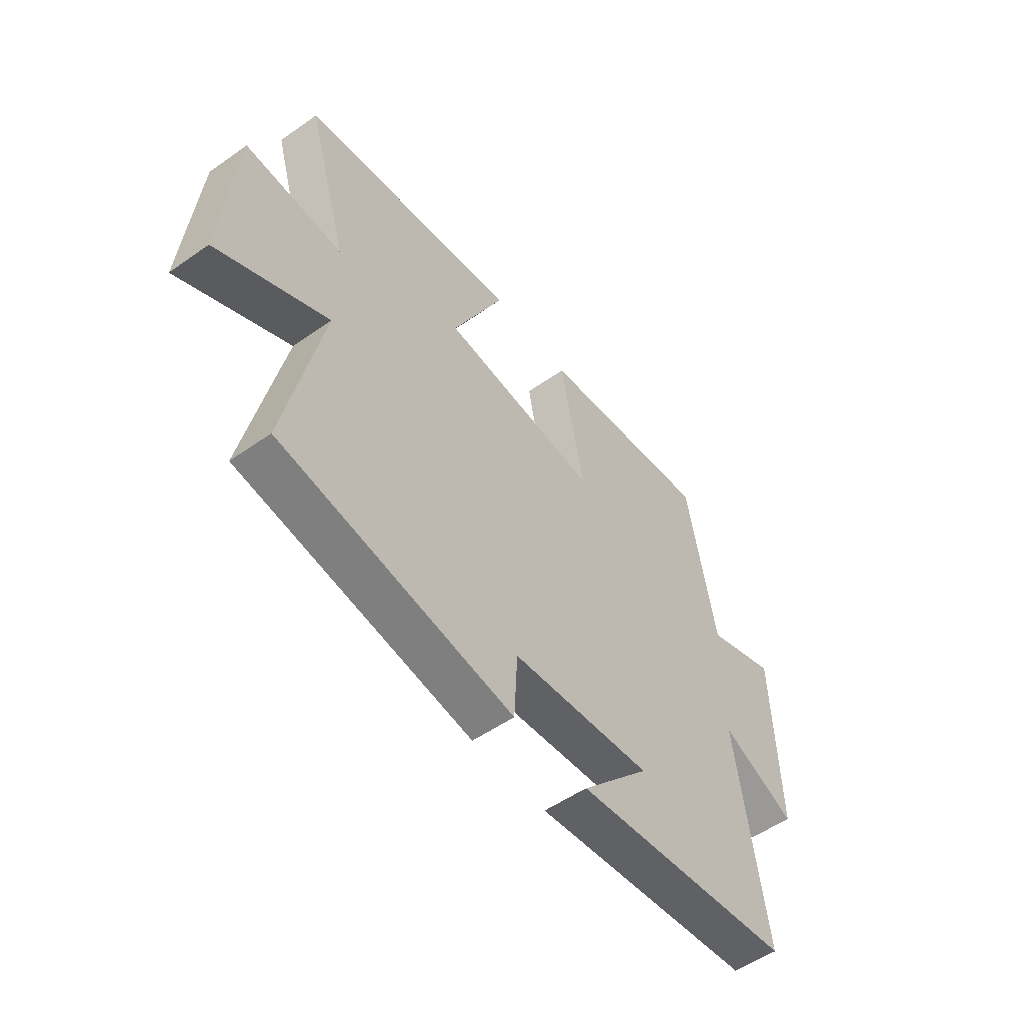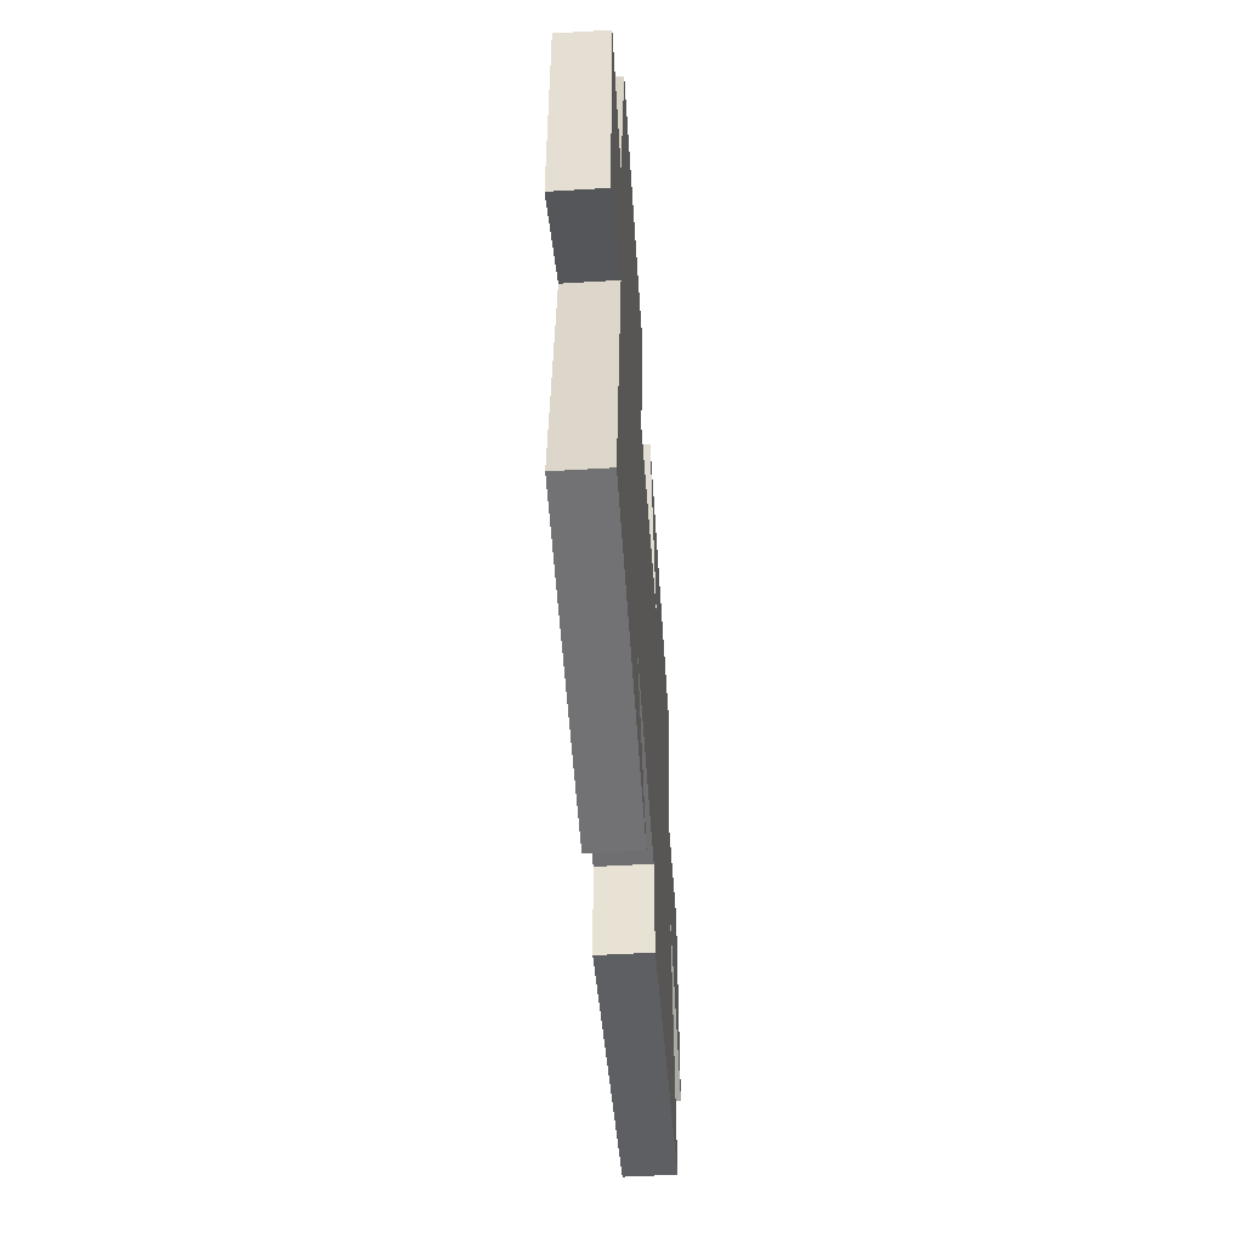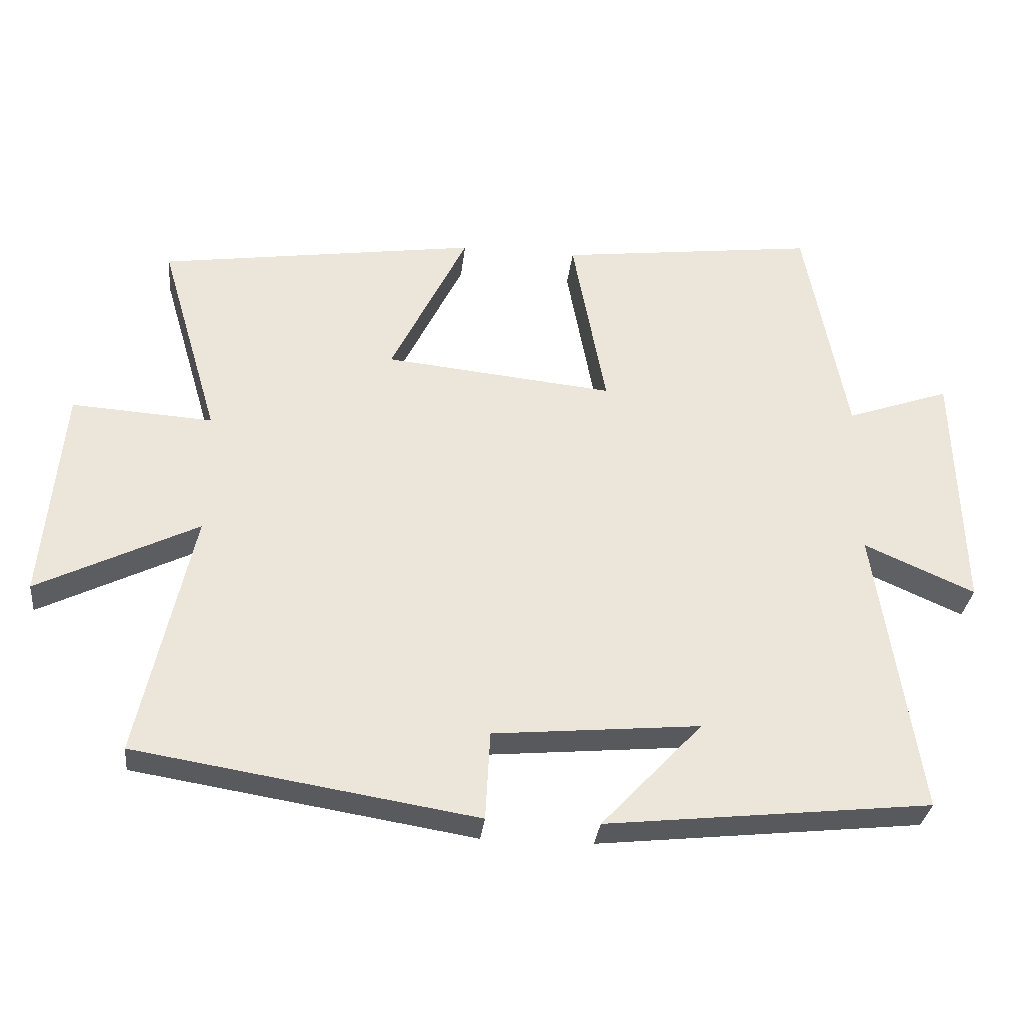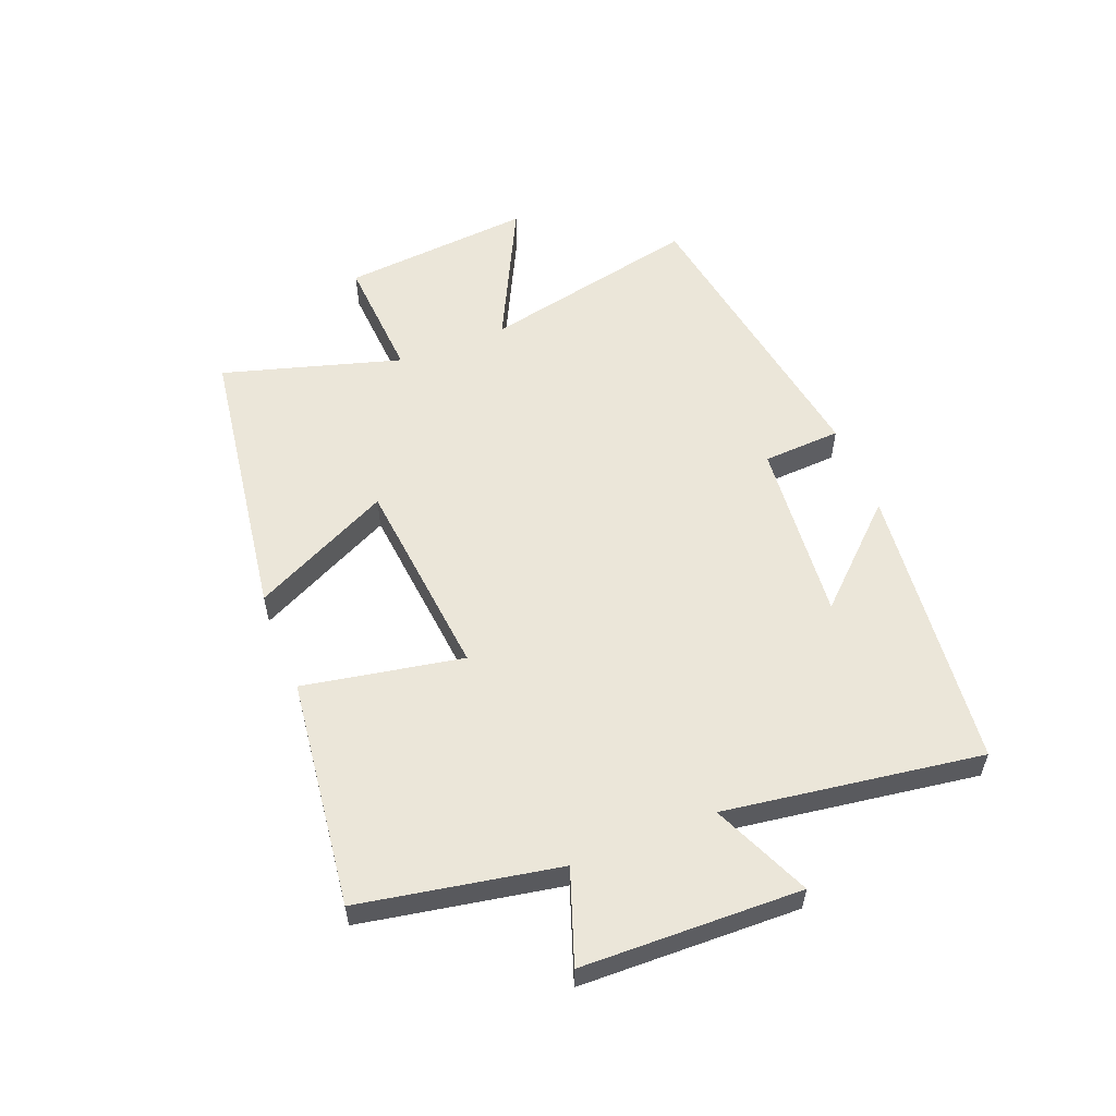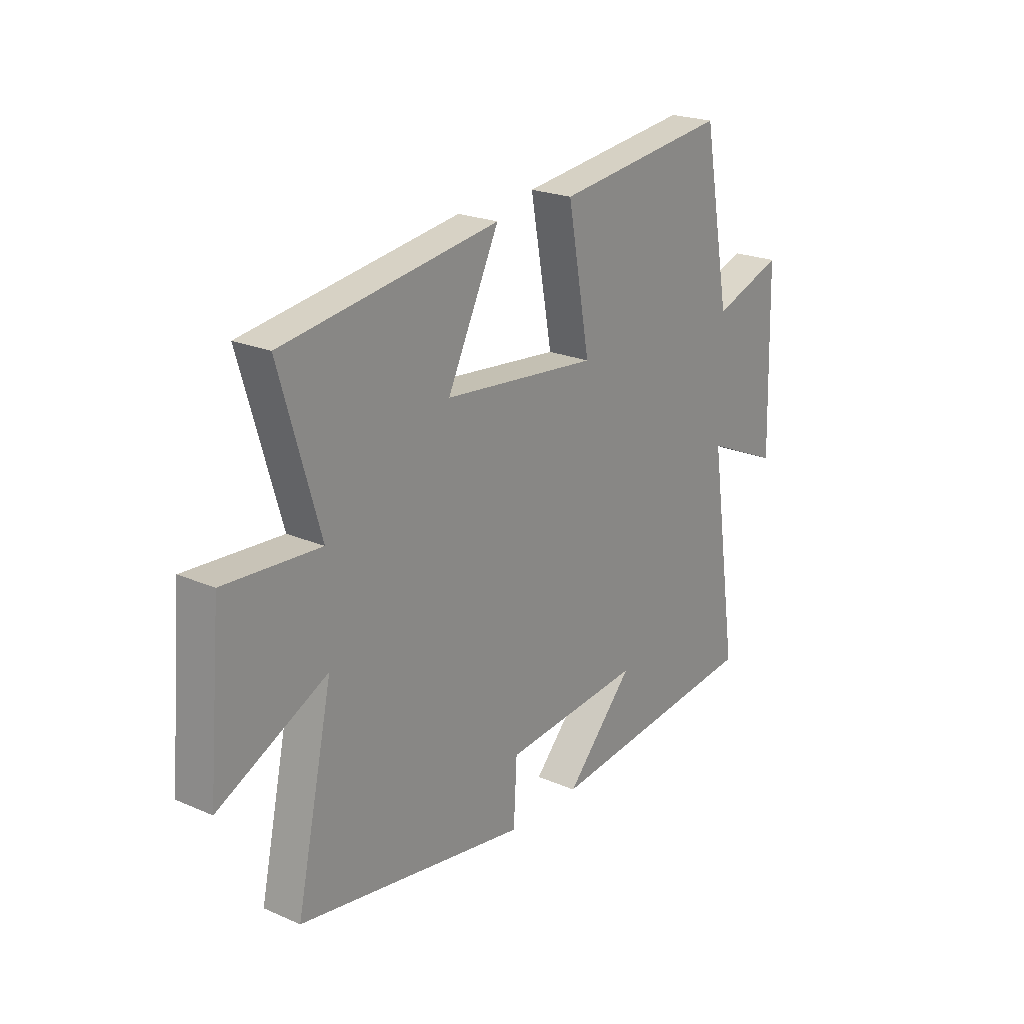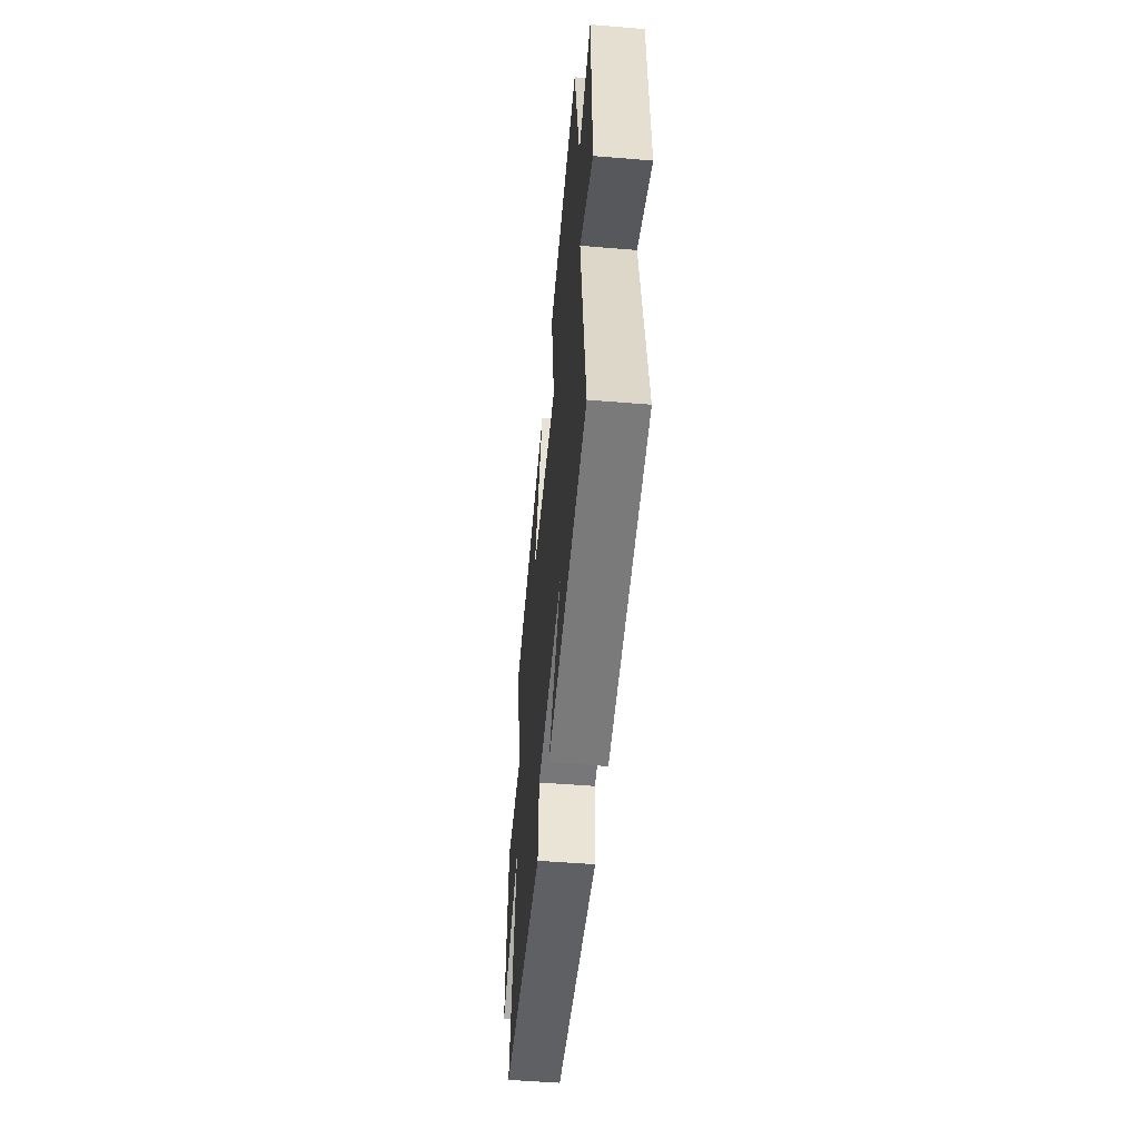
<metadata>
{"format":"obj","ext":"obj","renderer":"f3d","projection":"perspective","resolution":1024,"background":"white","views":[{"elev":-53.1,"azim":-53.0,"up":"+Z"},{"elev":-49.5,"azim":93.8,"up":"+Z"},{"elev":-31.7,"azim":-6.3,"up":"+Z"},{"elev":56.4,"azim":68.4,"up":"+Y"},{"elev":22.2,"azim":-53.0,"up":"+Z"},{"elev":-51.9,"azim":84.9,"up":"+Z"}]}
</metadata>
<code>
v 0.563 0.07 -0.448
v 0.084 0.07 -0.5
v 0.233 0.07 -0.341
v -0.071 0.07 -0.369
v -0.078 0.07 -0.5
v -0.579 0.07 -0.419
v -0.5 0.07 -0.054
v -0.736 0.07 -0.171
v -0.708 0.07 0.147
v -0.5 0.07 0.134
v -0.587 0.07 0.431
v -0.117 0.07 0.5
v -0.23 0.07 0.269
v 0.108 0.07 0.235
v 0.059 0.07 0.5
v 0.439 0.07 0.547
v 0.5 0.07 0.217
v 0.653 0.07 0.271
v 0.663 0.07 -0.093
v 0.5 0.07 -0.021
v 0.563 0 -0.448
v 0.084 0 -0.5
v 0.233 0 -0.341
v -0.071 0 -0.369
v -0.078 0 -0.5
v -0.579 0 -0.419
v -0.5 0 -0.054
v -0.736 0 -0.171
v -0.708 0 0.147
v -0.5 0 0.134
v -0.587 0 0.431
v -0.117 0 0.5
v -0.23 0 0.269
v 0.108 0 0.235
v 0.059 0 0.5
v 0.439 0 0.547
v 0.5 0 0.217
v 0.653 0 0.271
v 0.663 0 -0.093
v 0.5 0 -0.021
f 17 18 19 20
f 16 17 20
f 15 16 20
f 14 15 20
f 13 14 20 1
f 10 11 12 13
f 10 13 1
f 7 8 9 10
f 7 10 1
f 4 5 6 7
f 3 4 7
f 3 7 1
f 1 2 3
f 40 39 38 37
f 40 37 36
f 40 36 35
f 40 35 34
f 21 40 34 33
f 33 32 31 30
f 21 33 30
f 30 29 28 27
f 21 30 27
f 27 26 25 24
f 27 24 23
f 21 27 23
f 23 22 21
f 1 21 22 2
f 2 22 23 3
f 3 23 24 4
f 4 24 25 5
f 5 25 26 6
f 6 26 27 7
f 7 27 28 8
f 8 28 29 9
f 9 29 30 10
f 10 30 31 11
f 11 31 32 12
f 12 32 33 13
f 13 33 34 14
f 14 34 35 15
f 15 35 36 16
f 16 36 37 17
f 17 37 38 18
f 18 38 39 19
f 19 39 40 20
f 20 40 21 1

</code>
